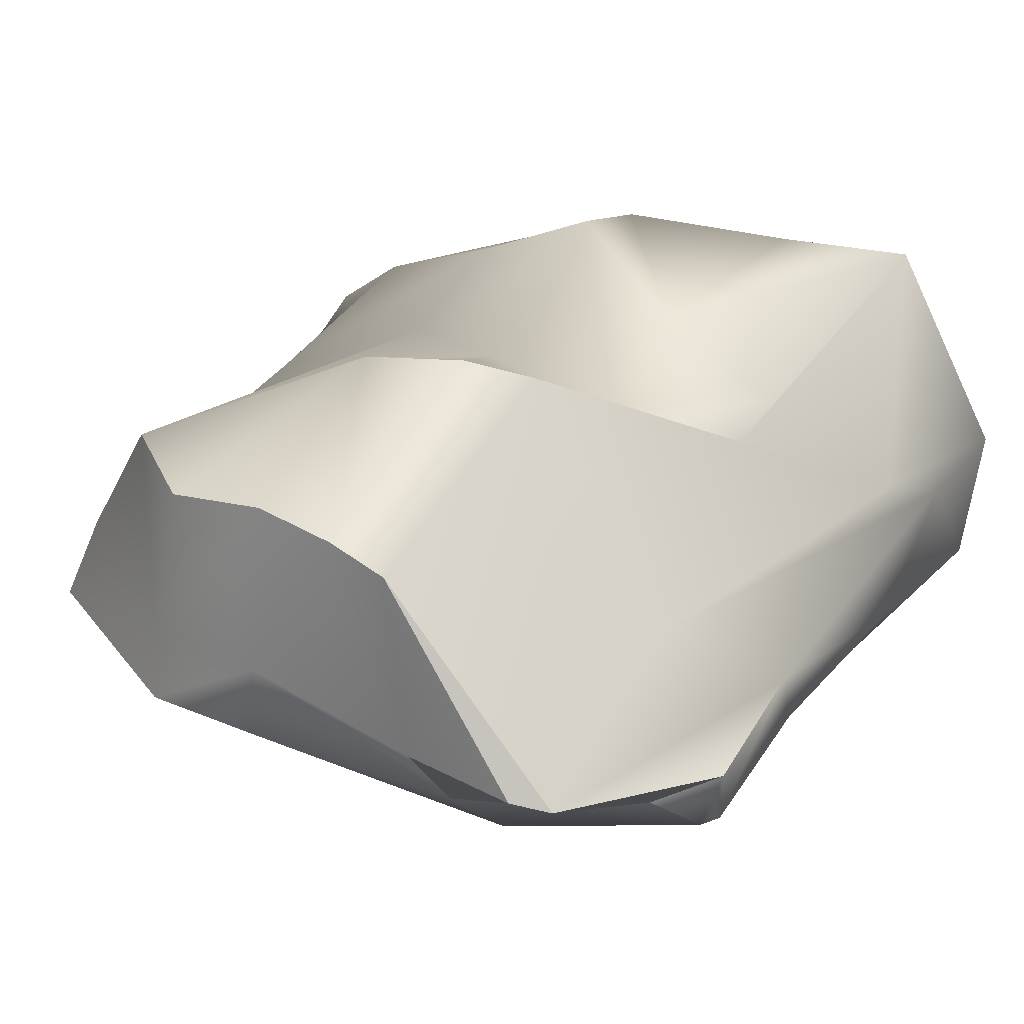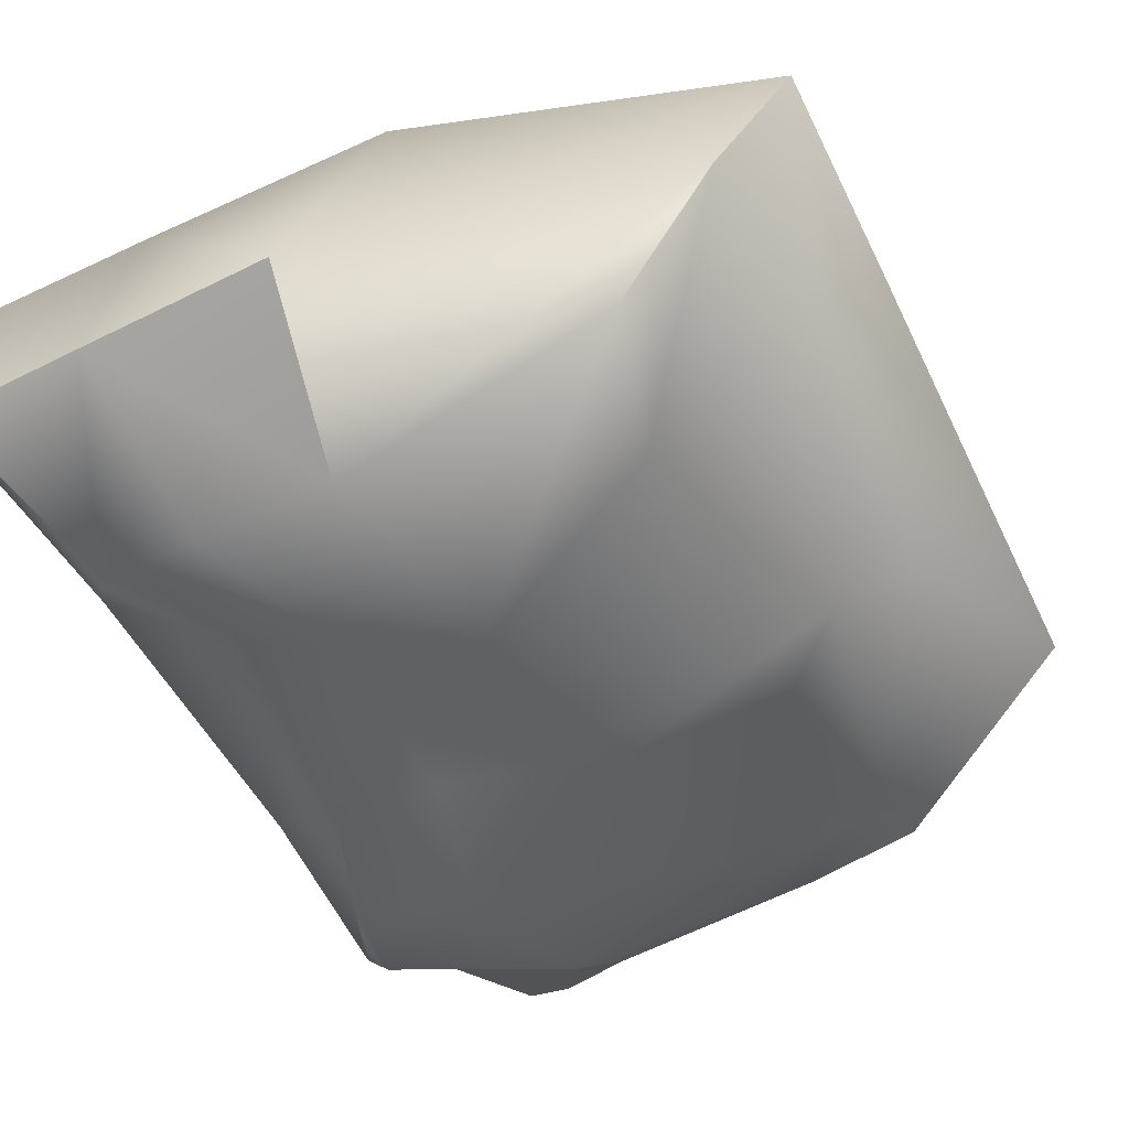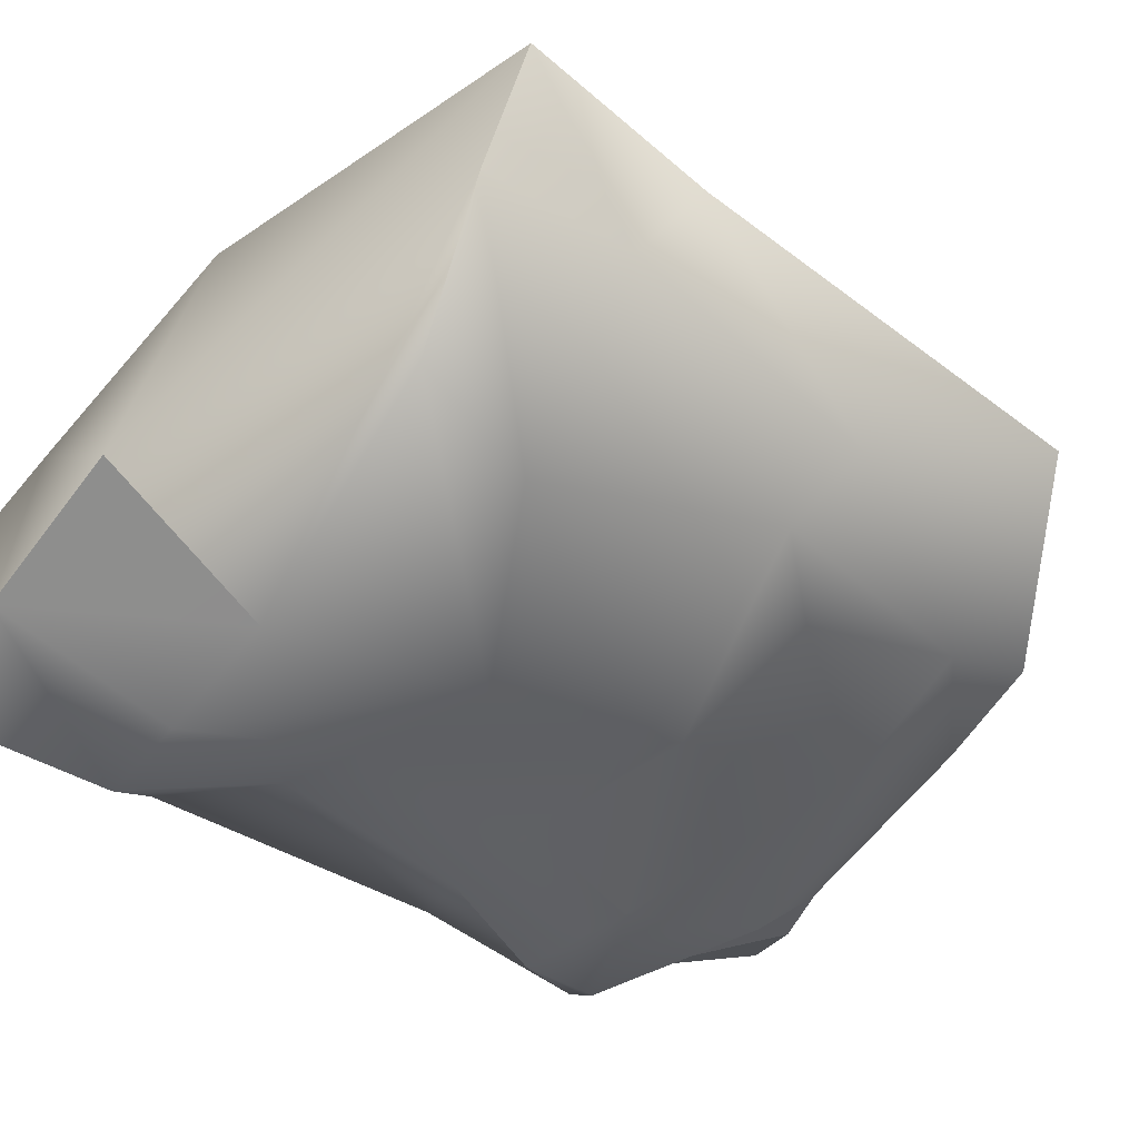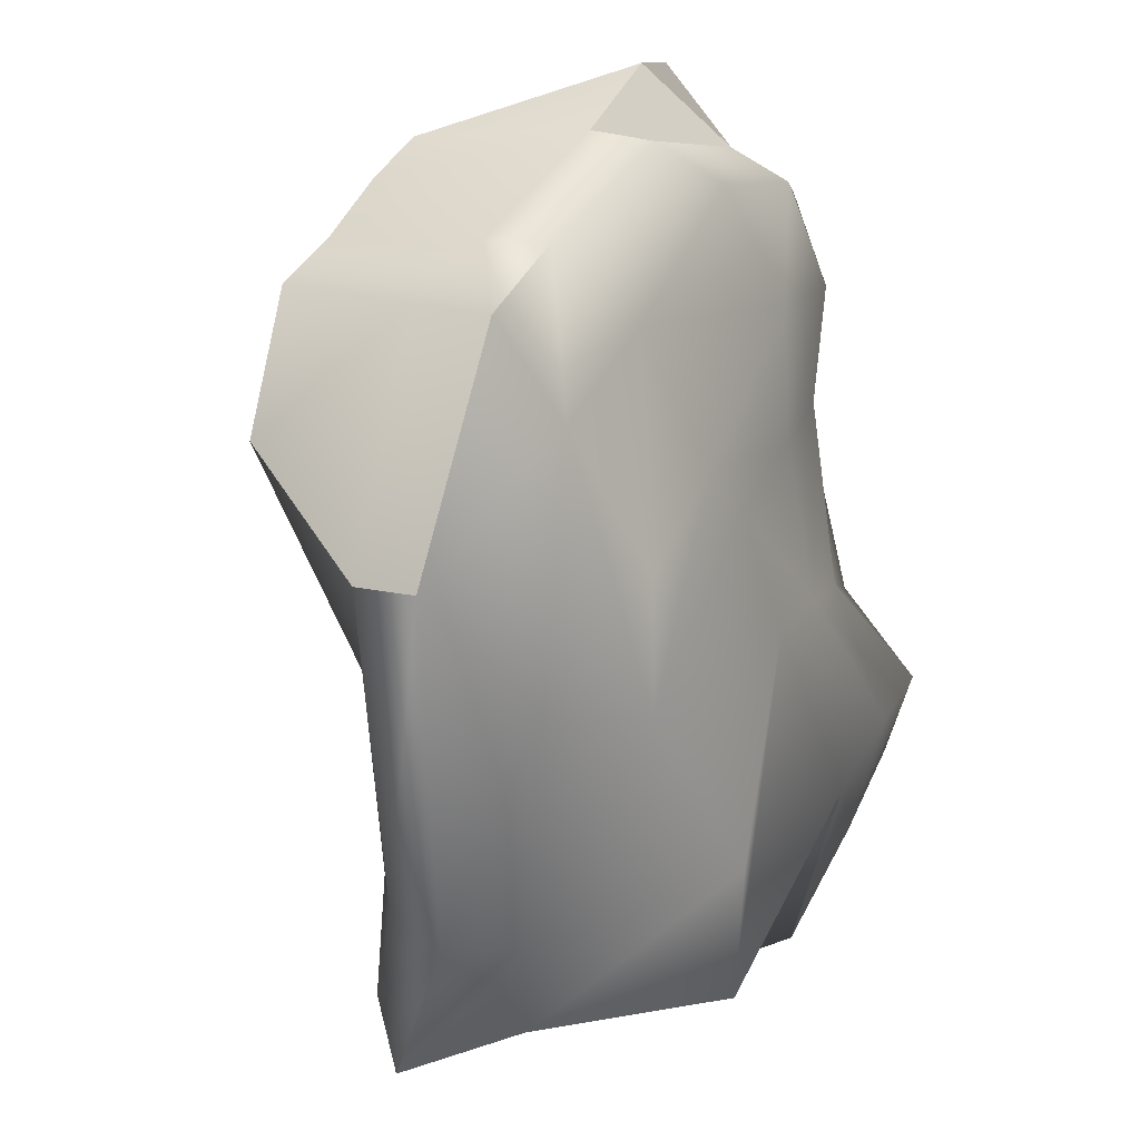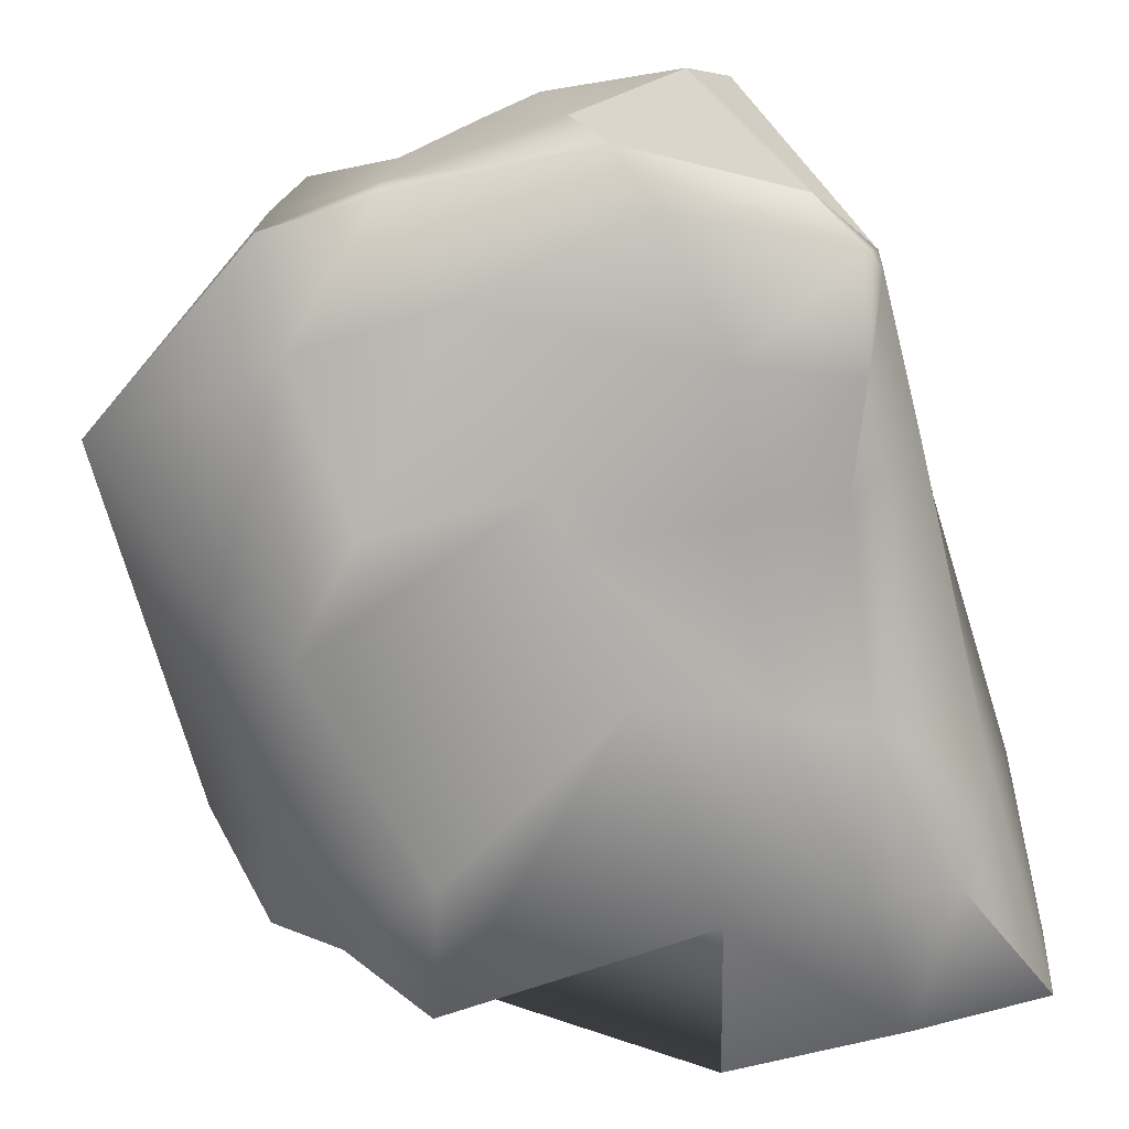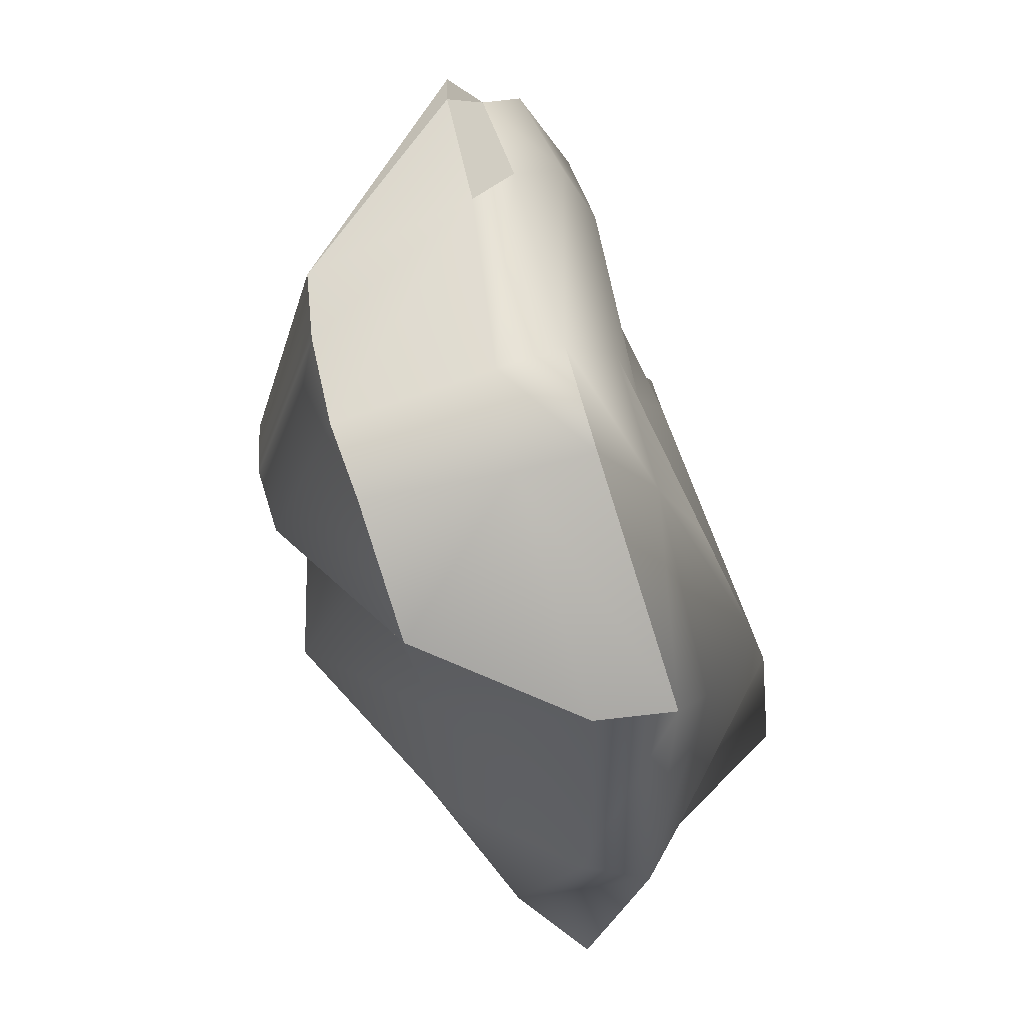
<metadata>
{"format":"obj","ext":"obj","renderer":"f3d","projection":"perspective","resolution":1024,"background":"white","views":[{"elev":33.4,"azim":-157.0,"up":"+Z"},{"elev":-65.1,"azim":23.2,"up":"+Z"},{"elev":-61.1,"azim":49.7,"up":"+Z"},{"elev":33.9,"azim":116.4,"up":"+Y"},{"elev":-62.1,"azim":-169.8,"up":"+Z"},{"elev":56.4,"azim":76.4,"up":"+Y"}]}
</metadata>
<code>
g default
v -0.7963 -0.2142 0.7255
v -0.33 -0.1608 1.053
v 0.1981 -0.5771 1.202
v -0.003725 1.889 0.9693
v 0.2471 1.811 1.006
v 0.588 1.712 1.008
v 0.9521 1.711 0.975
v -1.153 1.389 0.05021
v -0.9517 1.643 0.0521
v -0.2728 1.942 0.08091
v 0.5745 1.9 0.08912
v 1.039 1.838 0.08167
v -1.038 1.075 -0.3538
v -0.5896 1.205 -0.3563
v 0.1459 0.8458 -0.3662
v 0.8488 0.8179 -0.4547
v -1.1 -0.7845 -0.851
v -0.7451 -0.7783 -0.8564
v -0.2115 -0.7937 -0.8626
v 0.9226 -1.003 -0.8739
v -1.438 -1.602 -0.08878
v -0.6994 -1.564 0.1981
v 0.2282 -1.507 0.5353
v 1.699 -1.2 0.2088
v 0.8342 -0.2222 0.7106
v -0.7273 2.054 0.247
v -0.5766 2.102 0.2805
v 0.5837 1.852 0.3586
v 1.026 1.799 0.3945
v -1.15 1.397 -0.1499
v -1.097 1.471 -0.1441
v 0.389 1.535 -0.1746
v 1.002 1.451 -0.1836
v -0.9048 0.6023 -0.3787
v 0.1021 0.6708 -0.4934
v 1.158 0.4389 -0.6081
v -1.401 -1.477 -0.6538
v -0.093 -1.566 -0.7235
v 1.346 -1.122 -0.1734
v -1.083 -1.109 1.046
v 0.2041 -1.161 0.9657
v 1.401 -1.14 0.4624
v 1.749 -0.4425 -0.03792
v -1.392 -0.822 0.07471
v -0.4094 1.754 -0.1576
v 1.449 0.5542 -0.312
v -0.8383 -1.52 -0.6957
v -1.285 -0.5448 -0.4405
v -0.1315 2.003 0.2828
v 1.734 1.09 0.262
v -0.5274 -1.133 0.9998
v -1.254 -0.4688 0.2637
v -0.1274 0.7976 1.233
v 0.5113 0.9546 1.266
v 1.344 1.283 0.9005
v 1.83 1.205 -0.0435
v -0.8553 -0.2347 -0.5435
v -1.206 0.7011 -0.1484
v -1.185 0.7492 0.0629
v -0.778 0.9441 0.3348
v 0.1414 0.8559 1.28
v -0.4906 0.6417 -0.434
v -0.7401 0.05875 0.6677
v 0.3282 0.1702 0.8921
v 1.637 -0.4245 0.239
v 1.481 -0.5433 -0.2557
v 0.8028 -0.4568 -0.8444
v -0.03004 0.06304 -0.6233
v -0.5336 -0.105 -0.568
v -0.2465 0.2159 0.8086
v 0.8786 -1.007 0.7206
g rock_8
f 4 27 26
f 9 8 26 27
f 8 9 31 30
f 13 30 31
f 5 61 54 6
f 54 55 7 6
f 10 49 28 11
f 28 29 12 11
f 14 45 32 15
f 32 33 16 15
f 62 14 15 35
f 15 16 36 35
f 47 18 19 38
f 19 20 39 38
f 51 22 23 41
f 23 24 42 41
f 33 46 36 16
f 29 50 56 12
f 34 58 30 13
f 59 60 26 8
f 45 10 11 32
f 11 12 33 32
f 56 46 33 12
f 38 39 24 23
f 22 47 38 23
f 30 58 59 8
f 49 5 6 28
f 6 7 29 28
f 55 50 29 7
f 41 42 71 3
f 2 51 41 3
f 26 60 53 4
f 70 2 3 64
f 3 71 25 64
f 71 42 65 25
f 43 65 42 24
f 24 39 66 43
f 67 66 39 20
f 68 67 20 19
f 18 69 68 19
f 17 37 48 57
f 44 48 37 21
f 21 40 52 44
f 63 52 40 1
f 25 65 50 55
f 64 25 55 54
f 61 70 64 54
f 53 60 52 63
f 44 52 60 59
f 59 58 48 44
f 57 48 58 34
f 69 62 35 68
f 35 36 67 68
f 36 46 66 67
f 43 66 46 56
f 56 50 65 43
f 40 51 2 1
f 21 22 51 40
f 37 47 22 21
f 17 18 47 37
f 57 69 18 17
f 34 62 69 57
f 13 14 62 34
f 31 45 14 13
f 9 10 45 31
f 27 49 10 9
f 4 5 49 27
f 53 61 5 4
f 63 70 61 53
f 1 2 70 63

</code>
